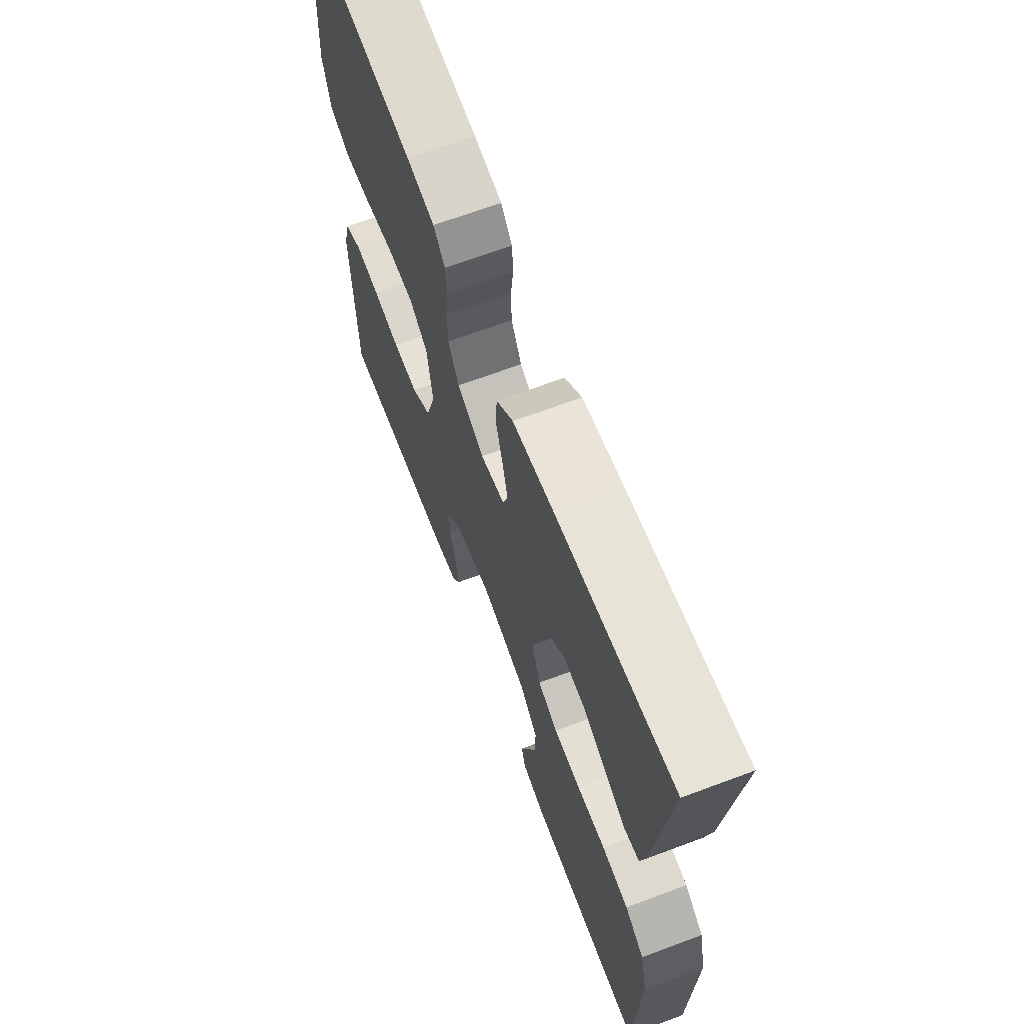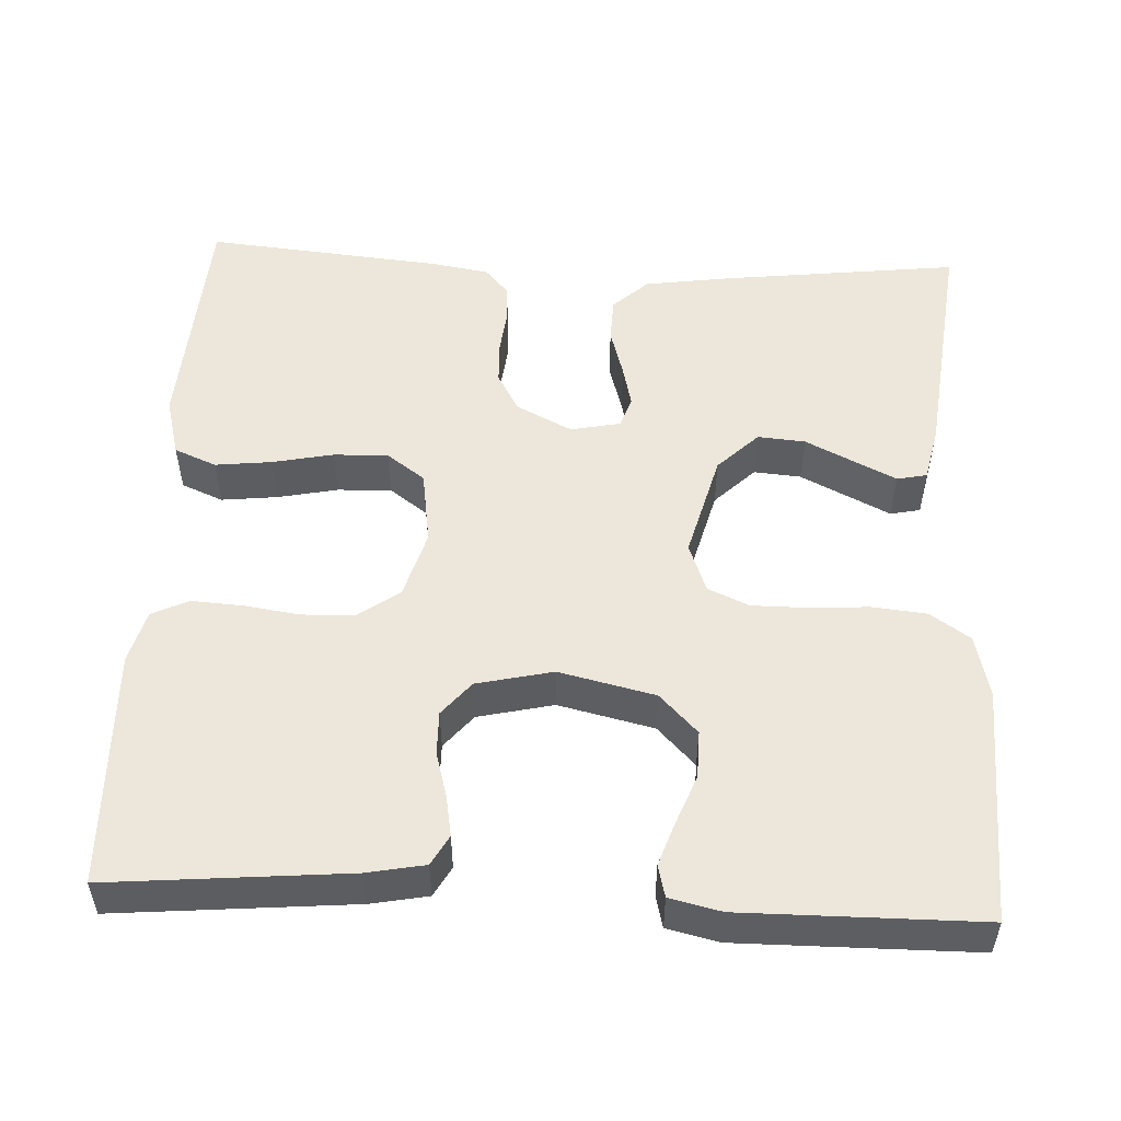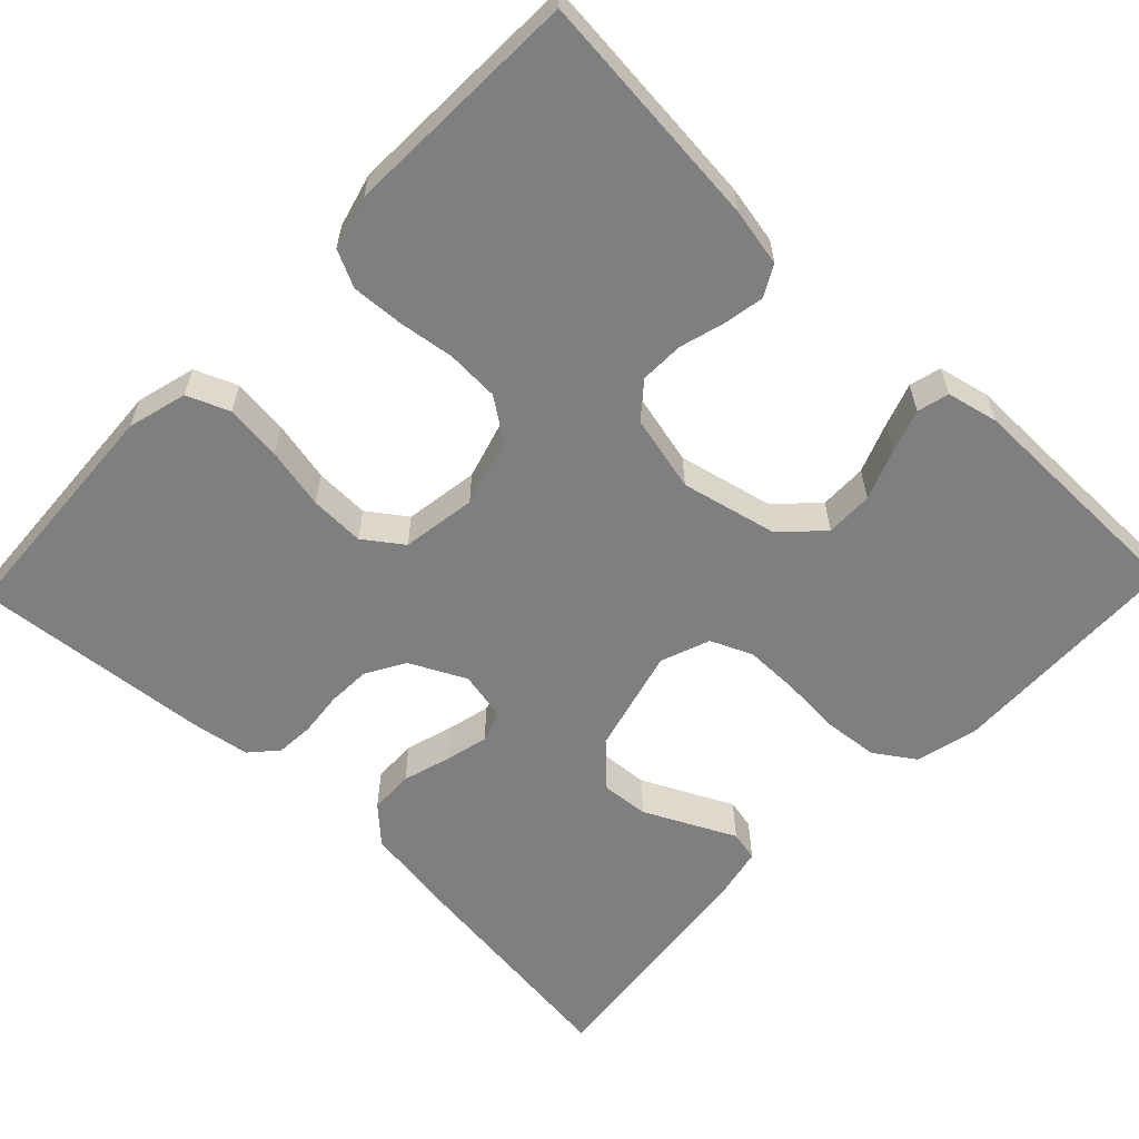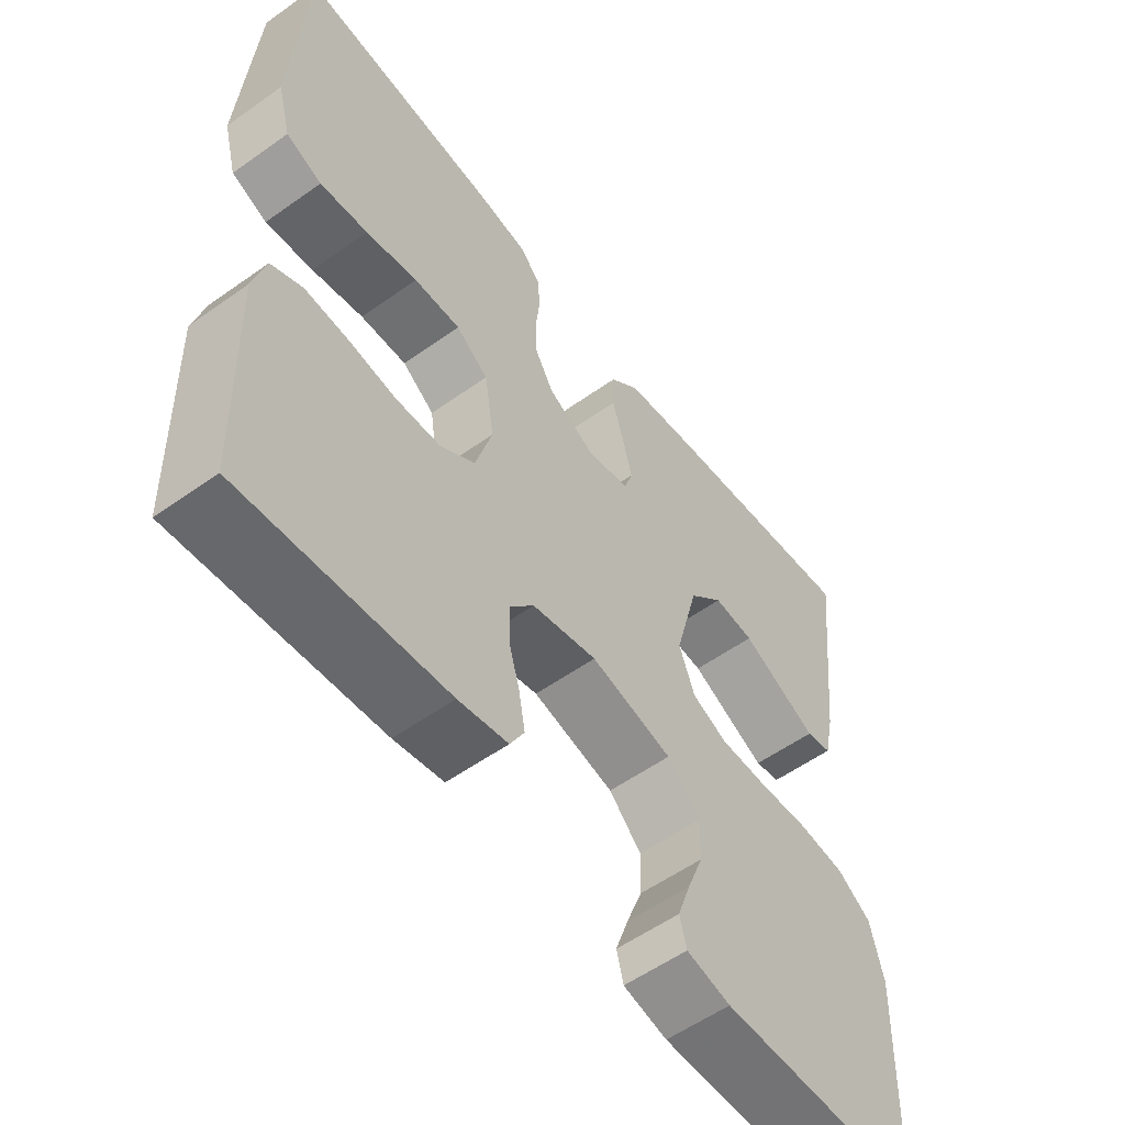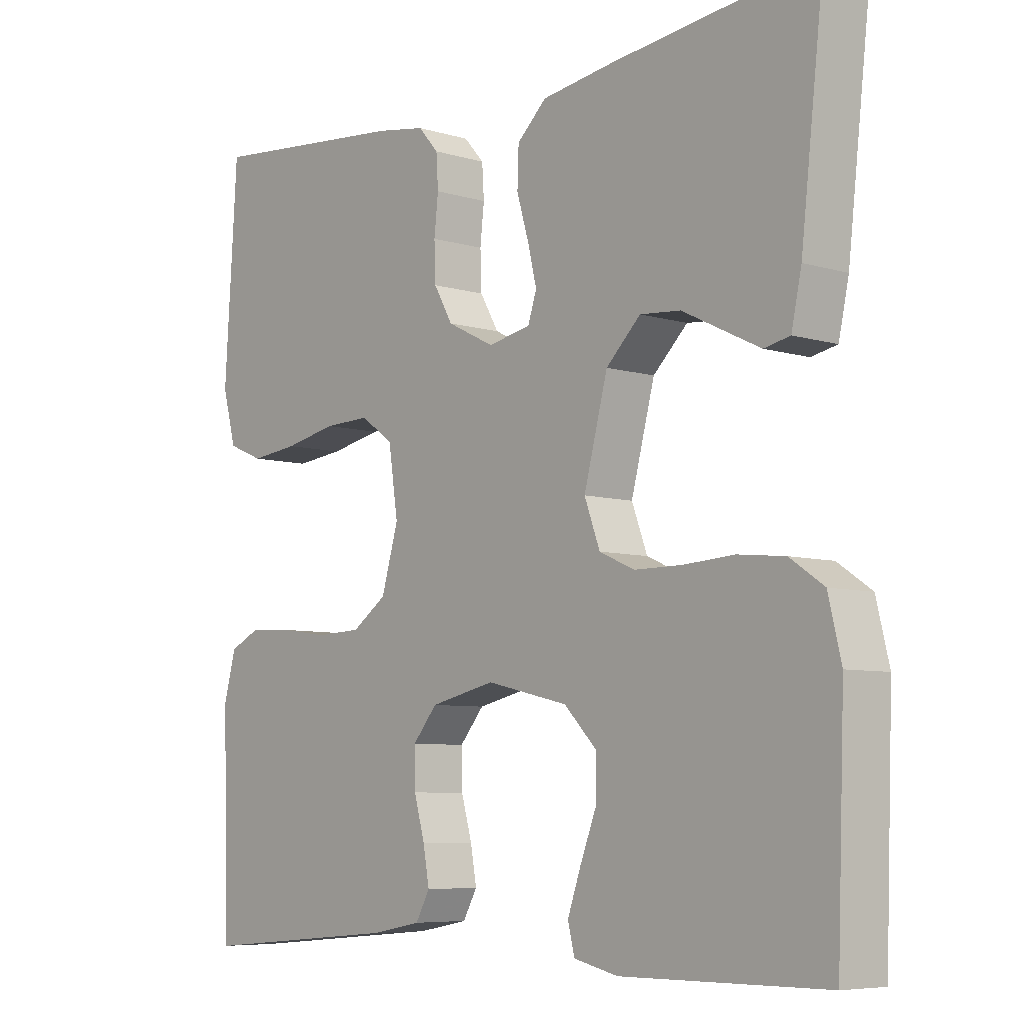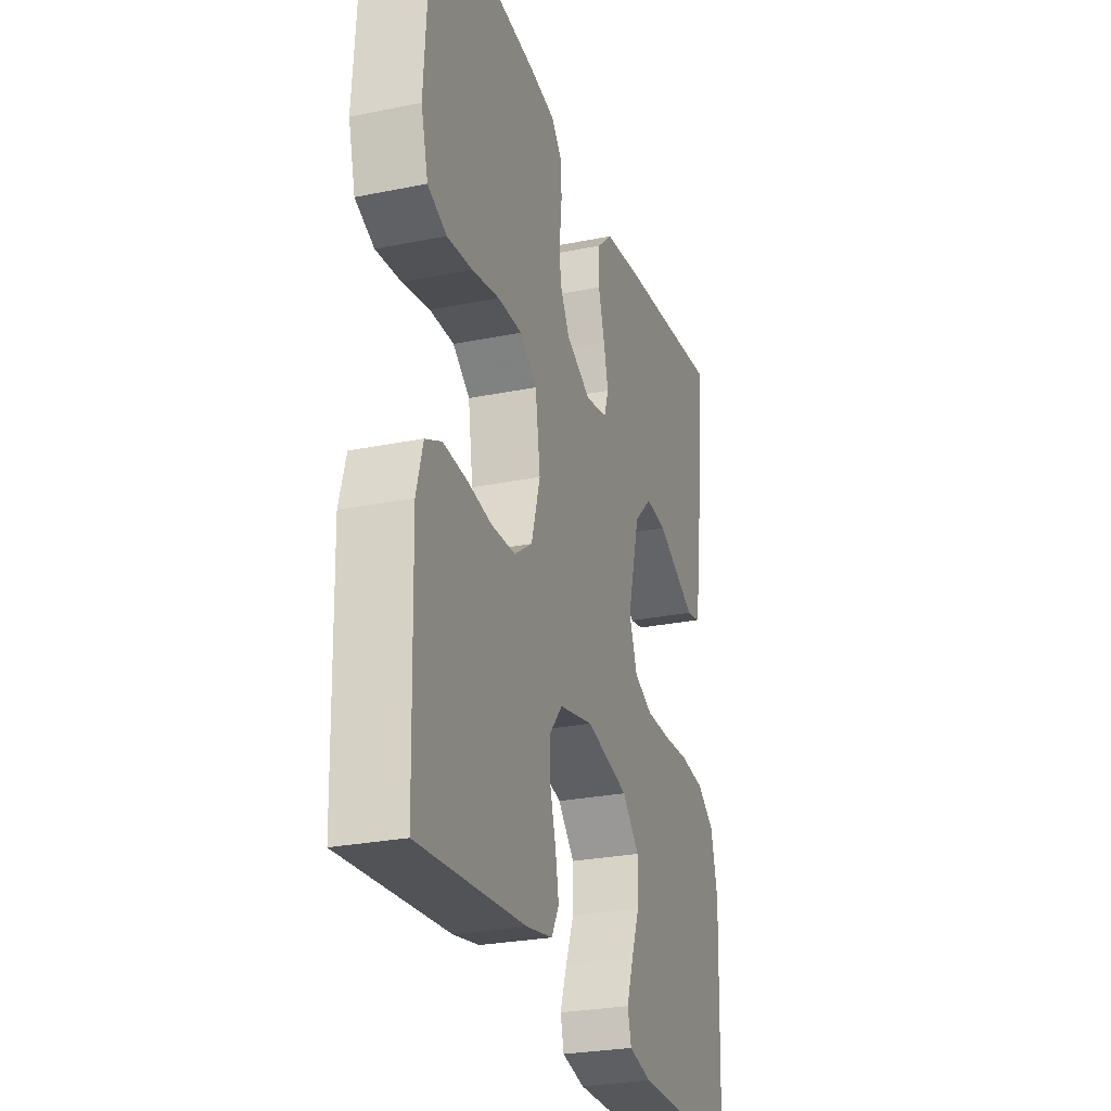
<metadata>
{"format":"obj","ext":"obj","renderer":"f3d","projection":"perspective","resolution":1024,"background":"white","views":[{"elev":66.6,"azim":-110.6,"up":"+Z"},{"elev":52.4,"azim":-177.2,"up":"+Y"},{"elev":-59.9,"azim":136.1,"up":"+Y"},{"elev":-56.2,"azim":126.7,"up":"+Z"},{"elev":-6.8,"azim":-131.3,"up":"+Z"},{"elev":-27.2,"azim":107.4,"up":"+Z"}]}
</metadata>
<code>
v -0.5 0.07 0.5
v -0.2 0.07 0.464
v -0.091 0.07 0.448
v -0.047 0.07 0.407
v -0.045 0.07 0.351
v -0.063 0.07 0.29
v -0.076 0.07 0.236
v -0.063 0.07 0.197
v 0 0.07 0.184
v 0.07 0.07 0.219
v 0.098 0.07 0.268
v 0.1 0.07 0.323
v 0.094 0.07 0.378
v 0.097 0.07 0.426
v 0.127 0.07 0.46
v 0.2 0.07 0.472
v 0.5 0.07 0.5
v 0.519 0.07 0.2
v 0.499 0.07 0.125
v 0.446 0.07 0.103
v 0.375 0.07 0.111
v 0.298 0.07 0.127
v 0.229 0.07 0.129
v 0.181 0.07 0.094
v 0.167 0.07 0
v 0.192 0.07 -0.086
v 0.243 0.07 -0.122
v 0.31 0.07 -0.125
v 0.38 0.07 -0.115
v 0.445 0.07 -0.111
v 0.491 0.07 -0.133
v 0.509 0.07 -0.2
v 0.5 0.07 -0.5
v 0.2 0.07 -0.473
v 0.127 0.07 -0.459
v 0.106 0.07 -0.421
v 0.115 0.07 -0.37
v 0.131 0.07 -0.313
v 0.132 0.07 -0.258
v 0.096 0.07 -0.215
v 0 0.07 -0.193
v -0.121 0.07 -0.221
v -0.169 0.07 -0.27
v -0.168 0.07 -0.33
v -0.144 0.07 -0.392
v -0.125 0.07 -0.447
v -0.135 0.07 -0.487
v -0.2 0.07 -0.502
v -0.5 0.07 -0.5
v -0.511 0.07 -0.2
v -0.492 0.07 -0.121
v -0.442 0.07 -0.087
v -0.373 0.07 -0.08
v -0.298 0.07 -0.085
v -0.228 0.07 -0.085
v -0.176 0.07 -0.062
v -0.153 0.07 0
v -0.188 0.07 0.133
v -0.239 0.07 0.183
v -0.299 0.07 0.178
v -0.36 0.07 0.148
v -0.413 0.07 0.122
v -0.451 0.07 0.13
v -0.466 0.07 0.2
v -0.5 0 0.5
v -0.2 0 0.464
v -0.091 0 0.448
v -0.047 0 0.407
v -0.045 0 0.351
v -0.063 0 0.29
v -0.076 0 0.236
v -0.063 0 0.197
v 0 0 0.184
v 0.07 0 0.219
v 0.098 0 0.268
v 0.1 0 0.323
v 0.094 0 0.378
v 0.097 0 0.426
v 0.127 0 0.46
v 0.2 0 0.472
v 0.5 0 0.5
v 0.519 0 0.2
v 0.499 0 0.125
v 0.446 0 0.103
v 0.375 0 0.111
v 0.298 0 0.127
v 0.229 0 0.129
v 0.181 0 0.094
v 0.167 0 0
v 0.192 0 -0.086
v 0.243 0 -0.122
v 0.31 0 -0.125
v 0.38 0 -0.115
v 0.445 0 -0.111
v 0.491 0 -0.133
v 0.509 0 -0.2
v 0.5 0 -0.5
v 0.2 0 -0.473
v 0.127 0 -0.459
v 0.106 0 -0.421
v 0.115 0 -0.37
v 0.131 0 -0.313
v 0.132 0 -0.258
v 0.096 0 -0.215
v 0 0 -0.193
v -0.121 0 -0.221
v -0.169 0 -0.27
v -0.168 0 -0.33
v -0.144 0 -0.392
v -0.125 0 -0.447
v -0.135 0 -0.487
v -0.2 0 -0.502
v -0.5 0 -0.5
v -0.511 0 -0.2
v -0.492 0 -0.121
v -0.442 0 -0.087
v -0.373 0 -0.08
v -0.298 0 -0.085
v -0.228 0 -0.085
v -0.176 0 -0.062
v -0.153 0 0
v -0.188 0 0.133
v -0.239 0 0.183
v -0.299 0 0.178
v -0.36 0 0.148
v -0.413 0 0.122
v -0.451 0 0.13
v -0.466 0 0.2
f 3 4 5
f 2 3 5
f 1 2 5
f 64 1 5
f 63 64 5
f 62 63 5
f 61 62 5
f 60 61 5
f 59 60 5 6
f 58 59 6 7
f 57 58 7 8
f 56 57 8 9
f 52 53 54
f 51 52 54
f 50 51 54
f 49 50 54
f 48 49 54
f 47 48 54
f 46 47 54
f 45 46 54
f 44 45 54
f 43 44 54 55
f 42 43 55 56
f 36 37 38
f 35 36 38
f 34 35 38
f 33 34 38
f 32 33 38
f 31 32 38
f 30 31 38
f 29 30 38
f 28 29 38
f 27 28 38 39
f 26 27 39 40
f 20 21 22
f 19 20 22
f 18 19 22
f 17 18 22
f 16 17 22
f 15 16 22
f 14 15 22
f 13 14 22
f 12 13 22
f 11 12 22 23
f 10 11 23 24
f 10 24 25
f 9 10 25
f 56 9 25
f 42 56 25
f 41 42 25
f 25 26 40 41
f 69 68 67
f 69 67 66
f 69 66 65
f 69 65 128
f 69 128 127
f 69 127 126
f 69 126 125
f 69 125 124
f 70 69 124 123
f 71 70 123 122
f 72 71 122 121
f 73 72 121 120
f 118 117 116
f 118 116 115
f 118 115 114
f 118 114 113
f 118 113 112
f 118 112 111
f 118 111 110
f 118 110 109
f 118 109 108
f 119 118 108 107
f 120 119 107 106
f 102 101 100
f 102 100 99
f 102 99 98
f 102 98 97
f 102 97 96
f 102 96 95
f 102 95 94
f 102 94 93
f 102 93 92
f 103 102 92 91
f 104 103 91 90
f 86 85 84
f 86 84 83
f 86 83 82
f 86 82 81
f 86 81 80
f 86 80 79
f 86 79 78
f 86 78 77
f 86 77 76
f 87 86 76 75
f 88 87 75 74
f 89 88 74
f 89 74 73
f 89 73 120
f 89 120 106
f 89 106 105
f 105 104 90 89
f 1 65 66 2
f 2 66 67 3
f 3 67 68 4
f 4 68 69 5
f 5 69 70 6
f 6 70 71 7
f 7 71 72 8
f 8 72 73 9
f 9 73 74 10
f 10 74 75 11
f 11 75 76 12
f 12 76 77 13
f 13 77 78 14
f 14 78 79 15
f 15 79 80 16
f 16 80 81 17
f 17 81 82 18
f 18 82 83 19
f 19 83 84 20
f 20 84 85 21
f 21 85 86 22
f 22 86 87 23
f 23 87 88 24
f 24 88 89 25
f 25 89 90 26
f 26 90 91 27
f 27 91 92 28
f 28 92 93 29
f 29 93 94 30
f 30 94 95 31
f 31 95 96 32
f 32 96 97 33
f 33 97 98 34
f 34 98 99 35
f 35 99 100 36
f 36 100 101 37
f 37 101 102 38
f 38 102 103 39
f 39 103 104 40
f 40 104 105 41
f 41 105 106 42
f 42 106 107 43
f 43 107 108 44
f 44 108 109 45
f 45 109 110 46
f 46 110 111 47
f 47 111 112 48
f 48 112 113 49
f 49 113 114 50
f 50 114 115 51
f 51 115 116 52
f 52 116 117 53
f 53 117 118 54
f 54 118 119 55
f 55 119 120 56
f 56 120 121 57
f 57 121 122 58
f 58 122 123 59
f 59 123 124 60
f 60 124 125 61
f 61 125 126 62
f 62 126 127 63
f 63 127 128 64
f 64 128 65 1

</code>
